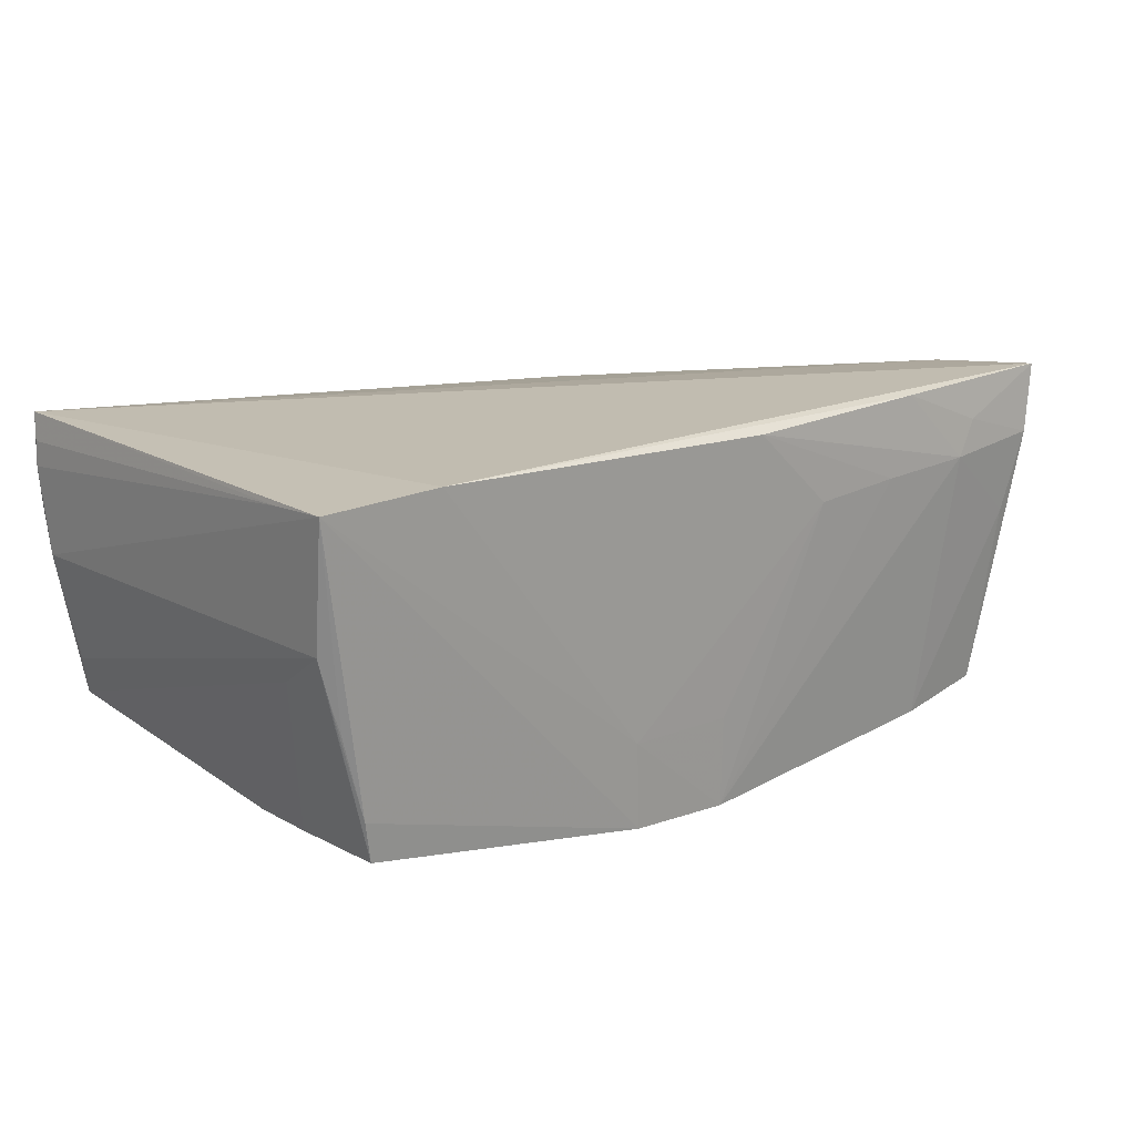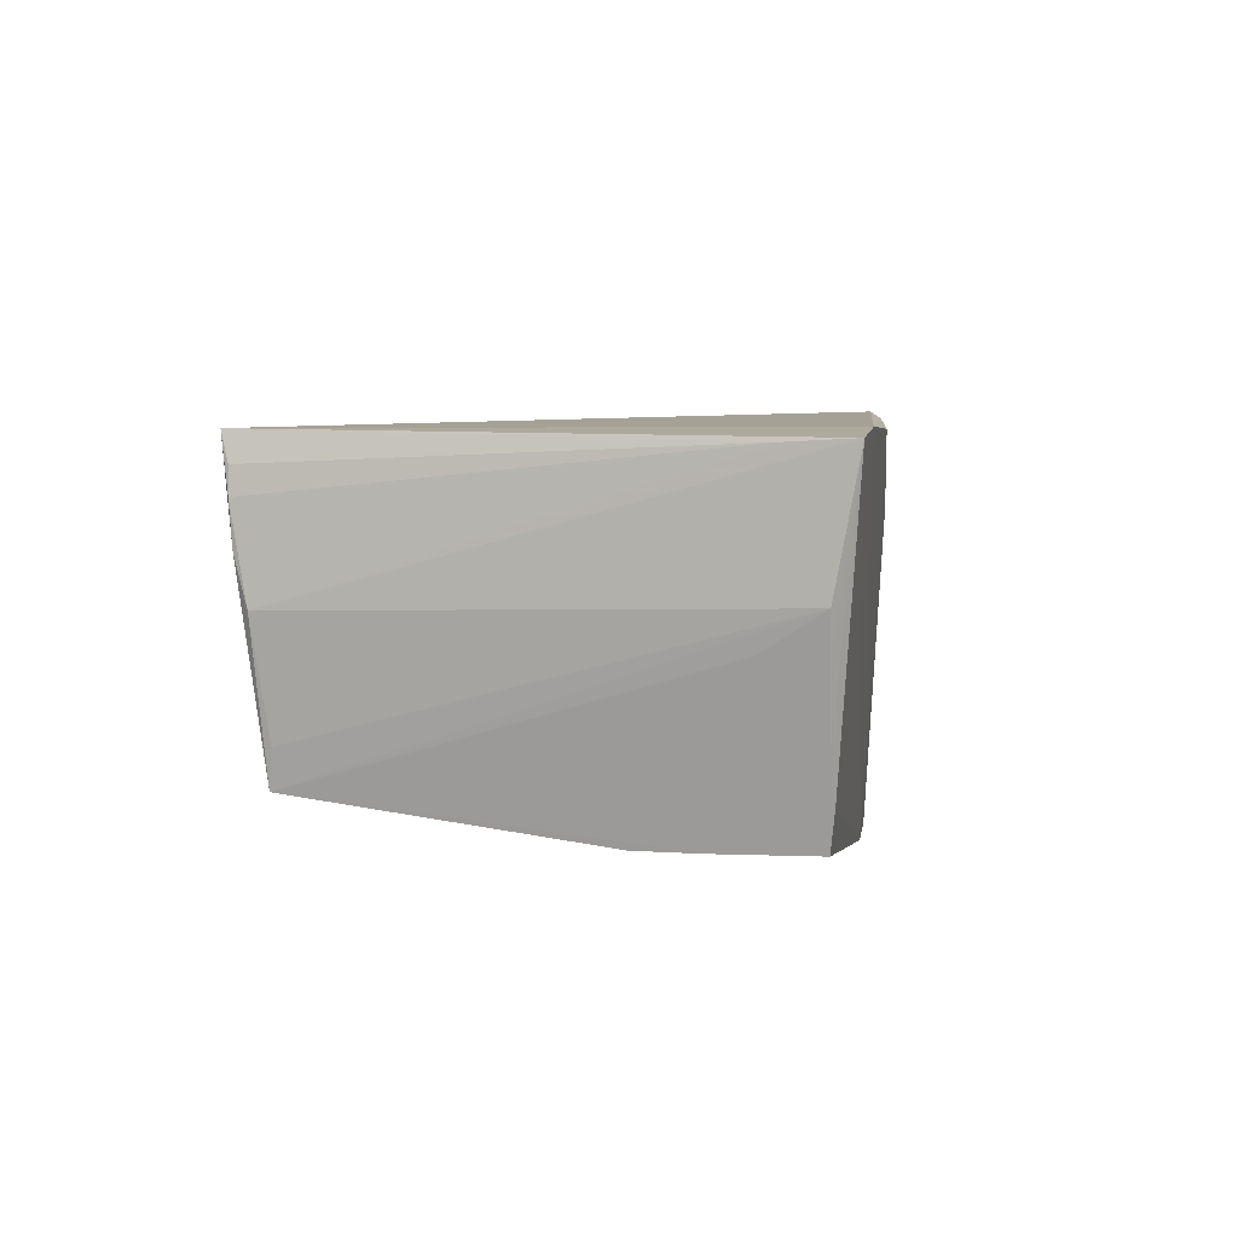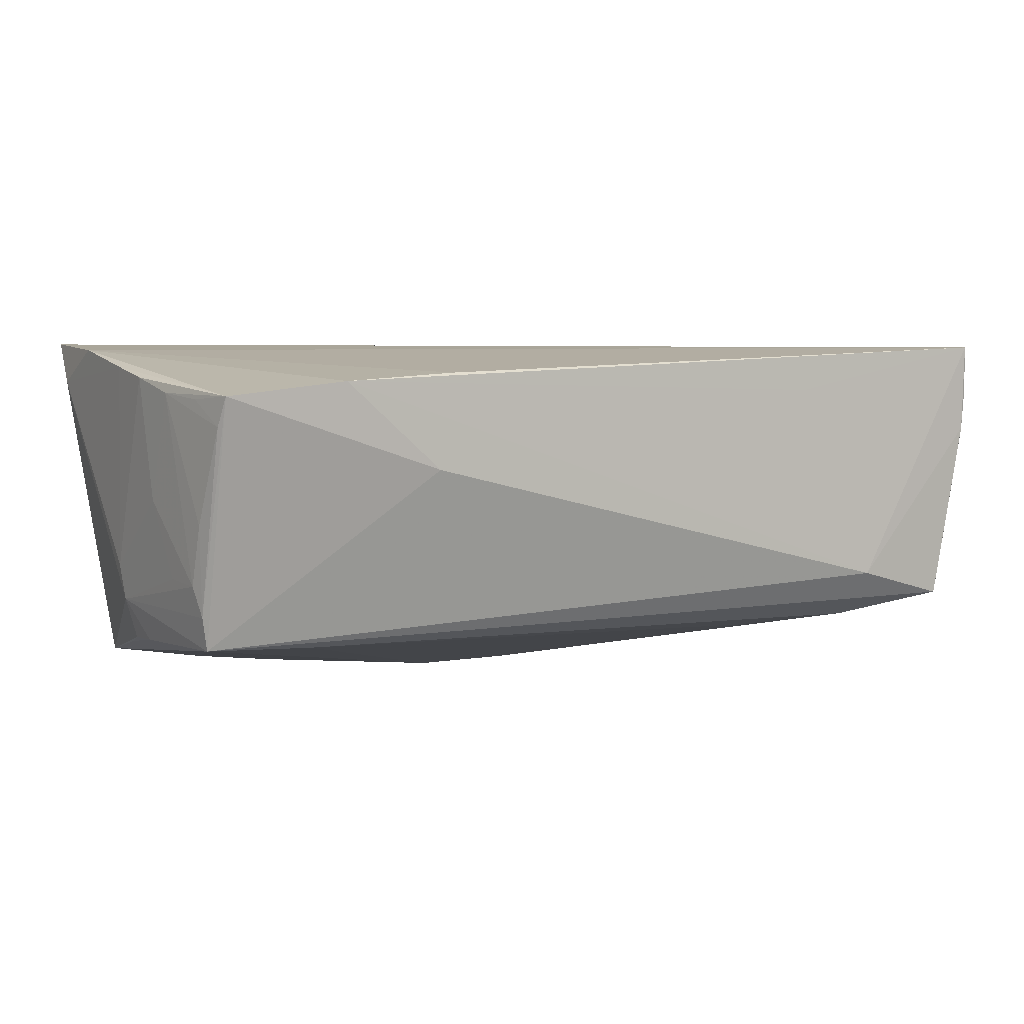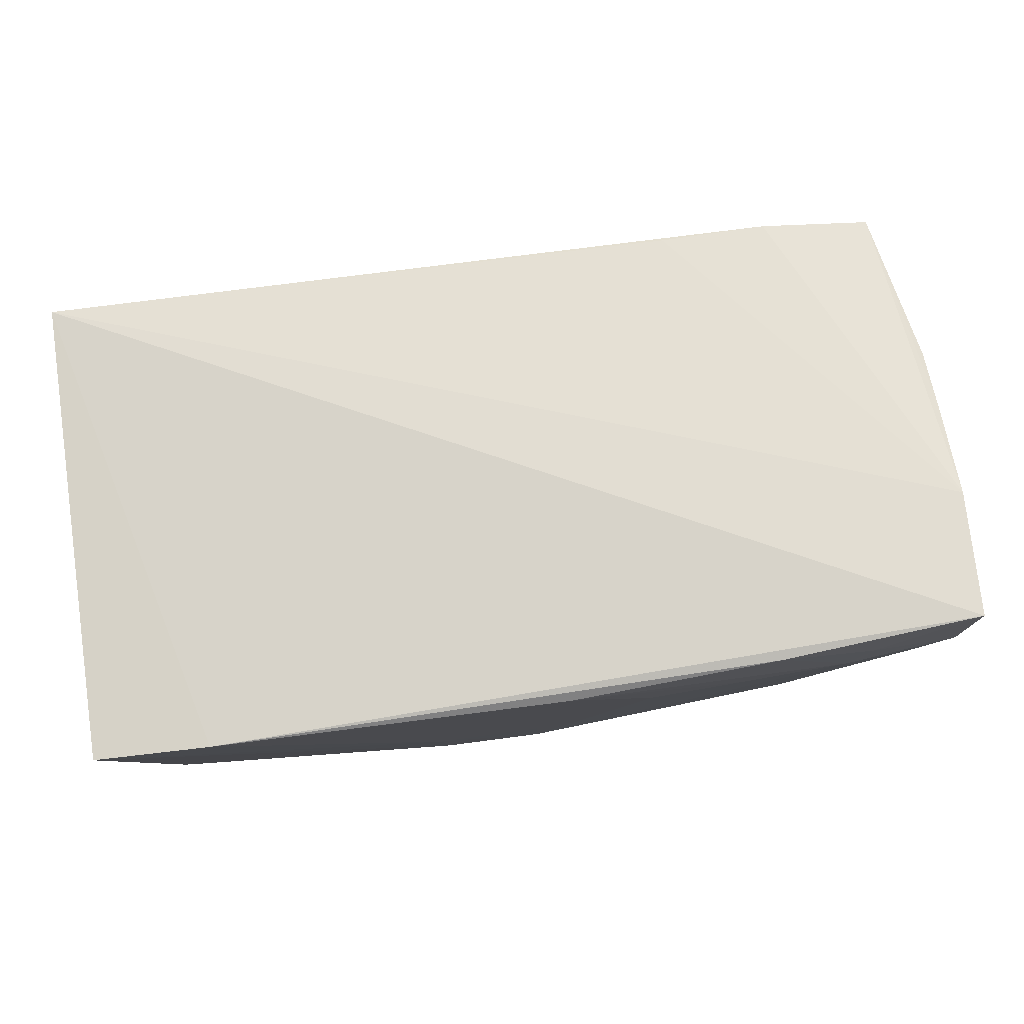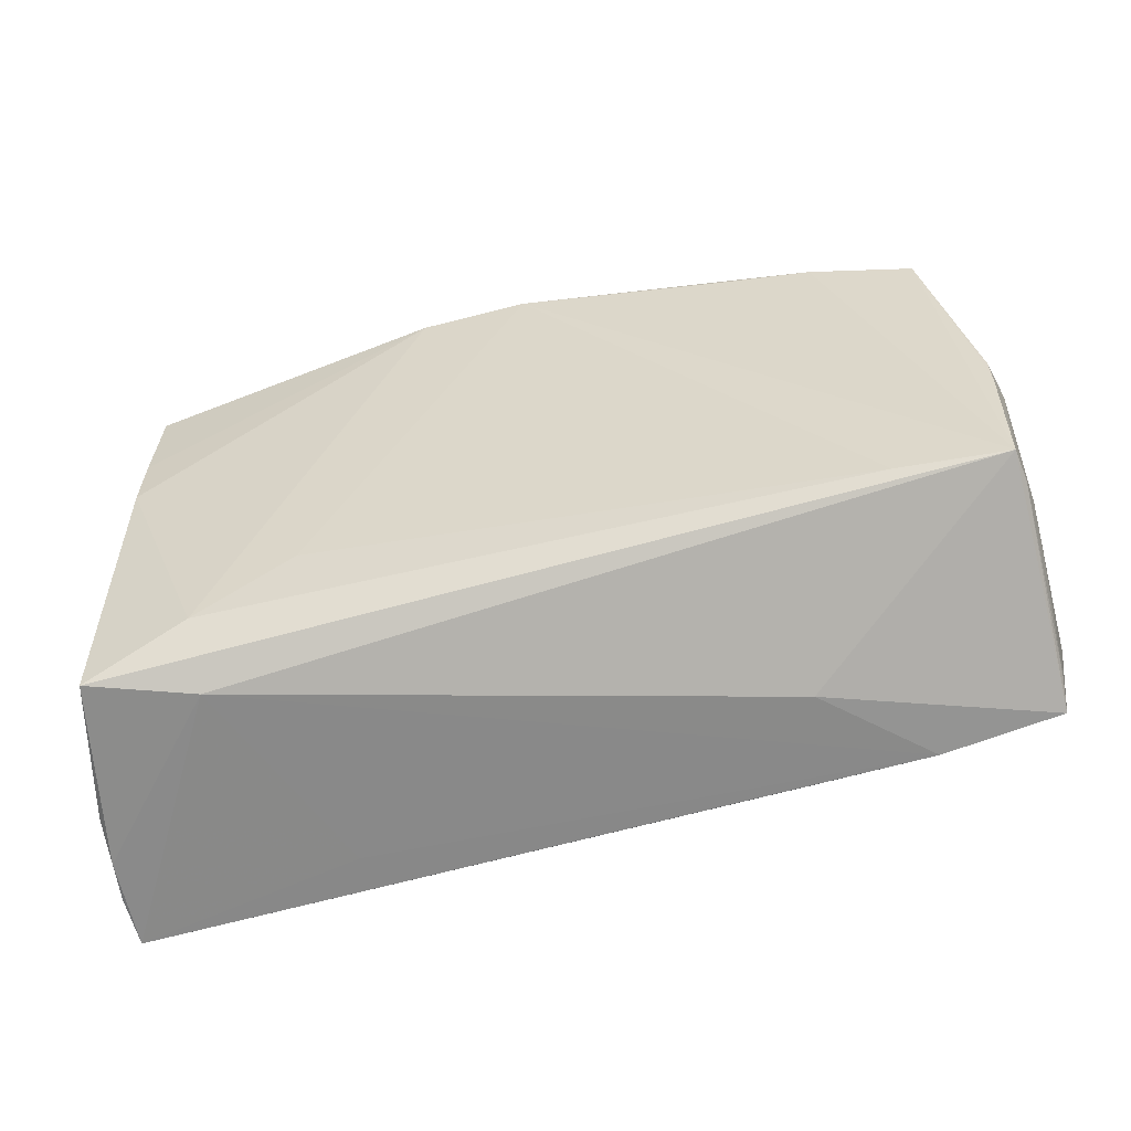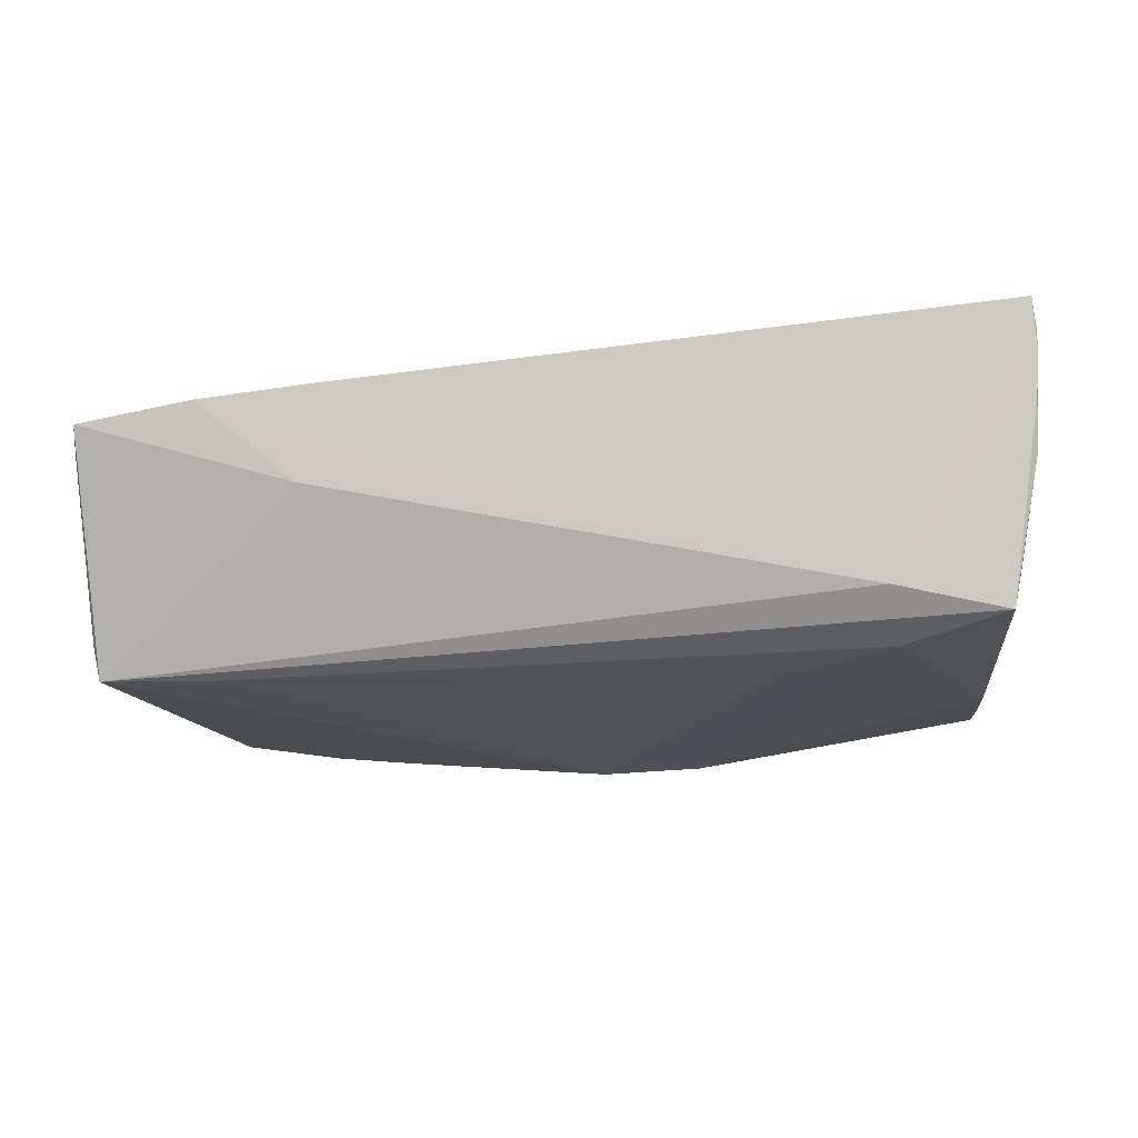
<metadata>
{"format":"obj","ext":"obj","renderer":"f3d","projection":"perspective","resolution":1024,"background":"white","views":[{"elev":16.4,"azim":138.5,"up":"+Z"},{"elev":6.0,"azim":96.5,"up":"+Z"},{"elev":0.1,"azim":-30.1,"up":"+Z"},{"elev":76.1,"azim":170.8,"up":"+Z"},{"elev":-59.9,"azim":-168.3,"up":"+Y"},{"elev":-11.1,"azim":8.4,"up":"+Z"}]}
</metadata>
<code>
v 0.04079 -0.02194 -0.01434
v 0.00116 0.02921 -0.01187
v -0.02731 -0.03007 0.005115
v -0.05398 0.02952 0.01472
v -0.03997 -0.03076 0.01532
v 0.01488 0.02891 -0.01175
v 0.01393 0.02827 -0.02272
v -0.05528 -0.01423 -0.007975
v 0.05438 -0.02697 -0.006855
v -0.05286 0.006958 -0.01674
v 0.02786 -0.03052 0.01642
v 0.05351 -0.02745 -0.01135
v -0.0551 -0.02264 -0.001593
v -0.05751 -0.001193 0.01823
v -0.04234 0.03002 0.01809
v -0.05349 -0.02101 -0.01629
v 0.04285 0.02942 0.02332
v -0.0542 0.001712 -0.01588
v 0.0556 0.0189 0.002637
v -0.04902 0.02617 -0.01902
v 0.051 0.01419 -0.01688
v -0.05598 0.02861 0.02332
v -0.0564 -0.01043 0.00147
v -0.05616 0.002615 -0.006723
v 0.05398 0.0262 -0.001818
v -0.05568 0.001832 -0.01098
v 0.0007997 0.0286 -0.02332
v 0.05662 -0.02843 0.006352
v 0.05643 0.02578 0.007155
v -0.03612 0.02734 -0.02072
v 0.05124 0.006656 -0.01669
v -0.05575 -0.02298 0.01312
v -0.05752 -0.008751 0.01645
v -0.0298 0.03003 0.02288
v -0.05468 -0.02992 0.01314
v 0.02841 -0.01473 -0.01595
v -0.05086 0.02875 0.004406
v 0.05686 -0.02998 0.02
v -0.02573 -0.03034 0.01684
v 0.03997 -0.02901 -0.008432
v 0.05752 0.02866 0.02263
v -0.02541 0.02716 -0.02159
v -0.00263 0.03076 0.02211
v 0.05143 0.0263 -0.012
v 0.05663 -0.02976 0.01198
v 0.05045 0.02579 -0.01698
v -0.05733 0.01194 0.02126
v 0.05642 -0.03076 0.02332
v -0.0568 -0.01594 0.01421
v 0.05542 0.0259 0.003199
v -0.03997 -0.02044 -0.01637
v -0.05493 -0.02006 -0.008705
v -0.01365 0.03069 0.01222
v 0.05696 -0.03 0.01695
v -0.05691 0.02266 0.01773
v -0.026 0.03064 0.01306
v 0.05746 0.02098 0.02222
v -0.03954 0.03049 0.0136
v -0.05494 -0.0281 0.009684
v -0.05423 -0.02139 -0.01234
v -0.05416 -0.002947 -0.01595
f 17 48 41
f 17 22 48
f 41 28 29
f 44 7 41
f 46 7 44
f 49 35 33
f 16 35 60
f 33 24 23
f 23 49 33
f 52 49 23
f 48 22 47
f 47 39 48
f 22 55 47
f 27 56 53
f 43 53 56
f 41 48 57
f 48 38 57
f 57 28 41
f 51 16 27
f 12 19 29
f 25 44 41
f 50 29 46
f 46 44 50
f 44 25 50
f 41 29 50
f 50 25 41
f 35 49 32
f 59 60 35
f 35 32 59
f 59 32 49
f 8 23 24
f 52 23 8
f 33 35 14
f 35 47 14
f 14 24 33
f 14 55 24
f 14 47 55
f 6 7 27
f 6 17 41
f 41 7 6
f 6 43 17
f 53 43 6
f 61 10 16
f 24 55 26
f 26 61 16
f 16 60 26
f 26 60 52
f 26 8 24
f 52 8 26
f 45 12 28
f 27 7 36
f 36 51 27
f 3 35 16
f 9 29 28
f 28 12 9
f 9 12 29
f 52 60 13
f 60 59 13
f 13 49 52
f 13 59 49
f 27 16 42
f 42 30 27
f 16 30 42
f 58 43 56
f 58 56 27
f 27 30 58
f 58 30 37
f 37 4 58
f 20 4 37
f 37 30 20
f 20 26 55
f 20 55 22
f 22 4 20
f 16 10 20
f 20 30 16
f 27 53 2
f 2 6 27
f 53 6 2
f 46 29 21
f 29 19 21
f 21 7 46
f 21 31 7
f 19 12 21
f 12 31 21
f 54 38 48
f 48 45 54
f 54 45 28
f 28 57 54
f 54 57 38
f 1 31 12
f 51 36 1
f 7 31 1
f 1 36 7
f 16 51 1
f 1 12 16
f 35 3 5
f 5 47 35
f 39 47 5
f 48 39 5
f 43 58 34
f 22 17 34
f 17 43 34
f 18 20 10
f 26 20 18
f 10 61 18
f 61 26 18
f 12 45 40
f 16 12 40
f 40 45 48
f 40 3 16
f 40 5 3
f 22 34 15
f 15 34 58
f 15 4 22
f 15 58 4
f 48 5 11
f 11 40 48
f 5 40 11

</code>
